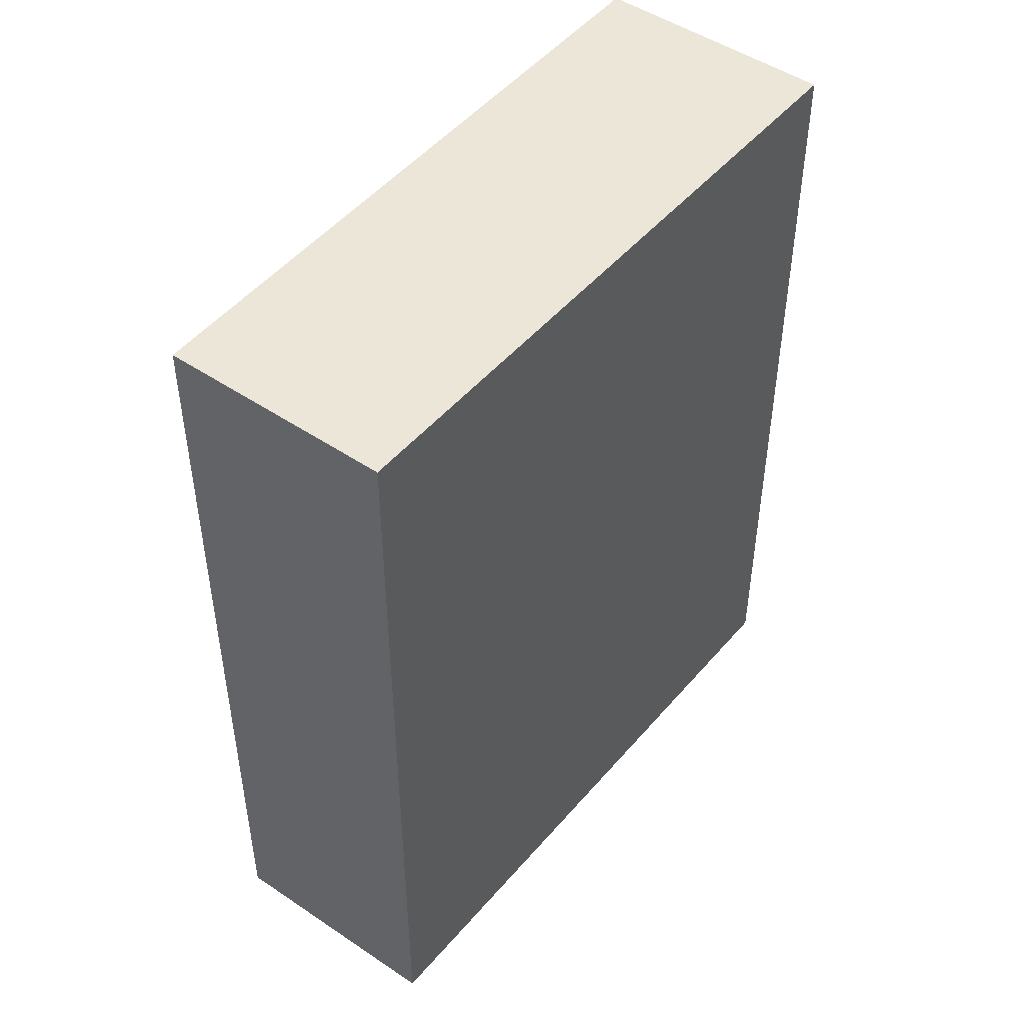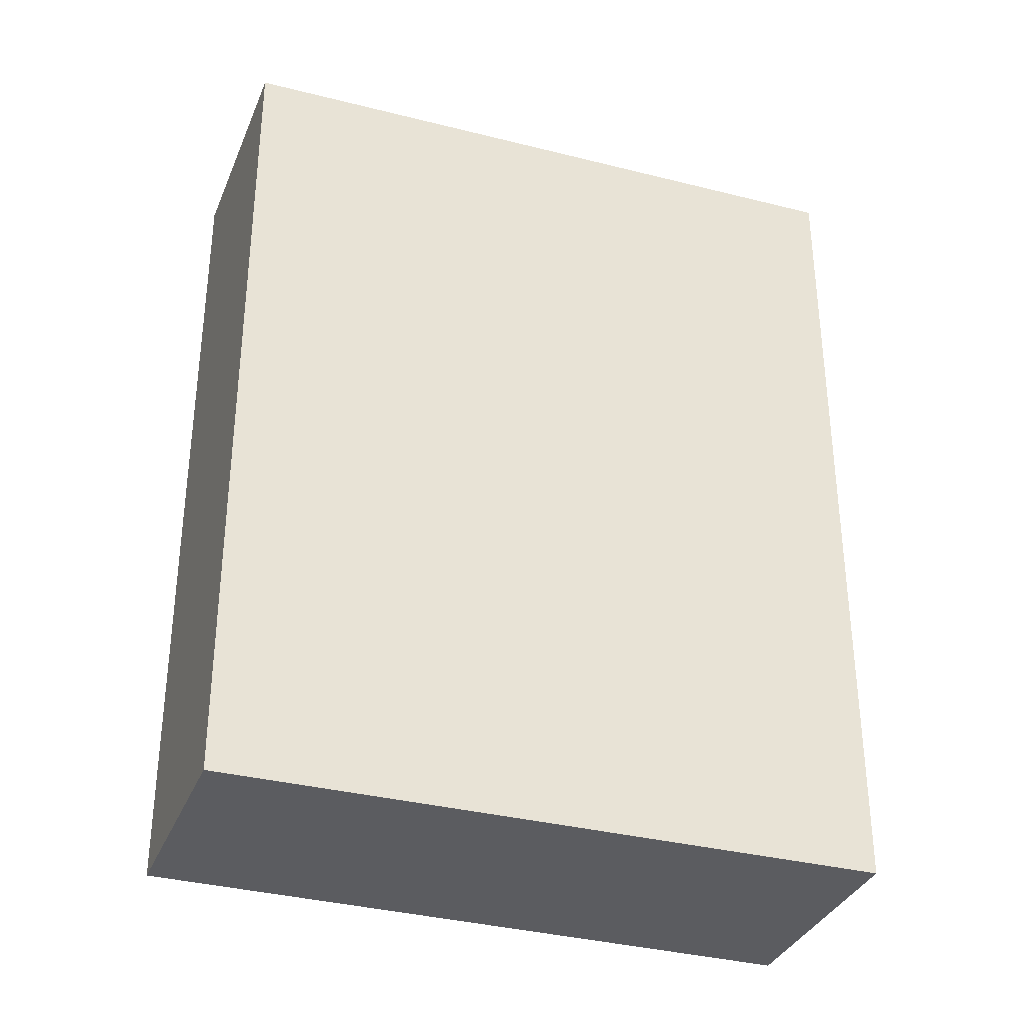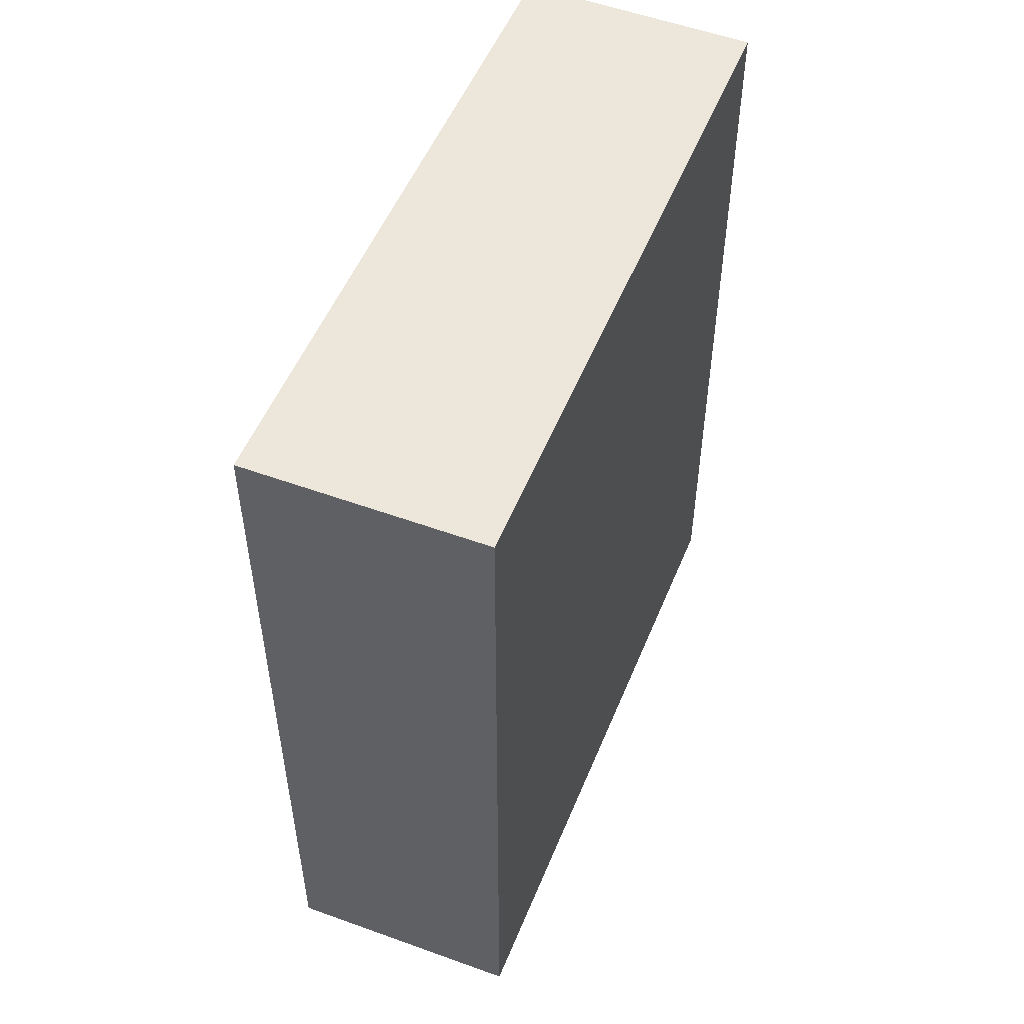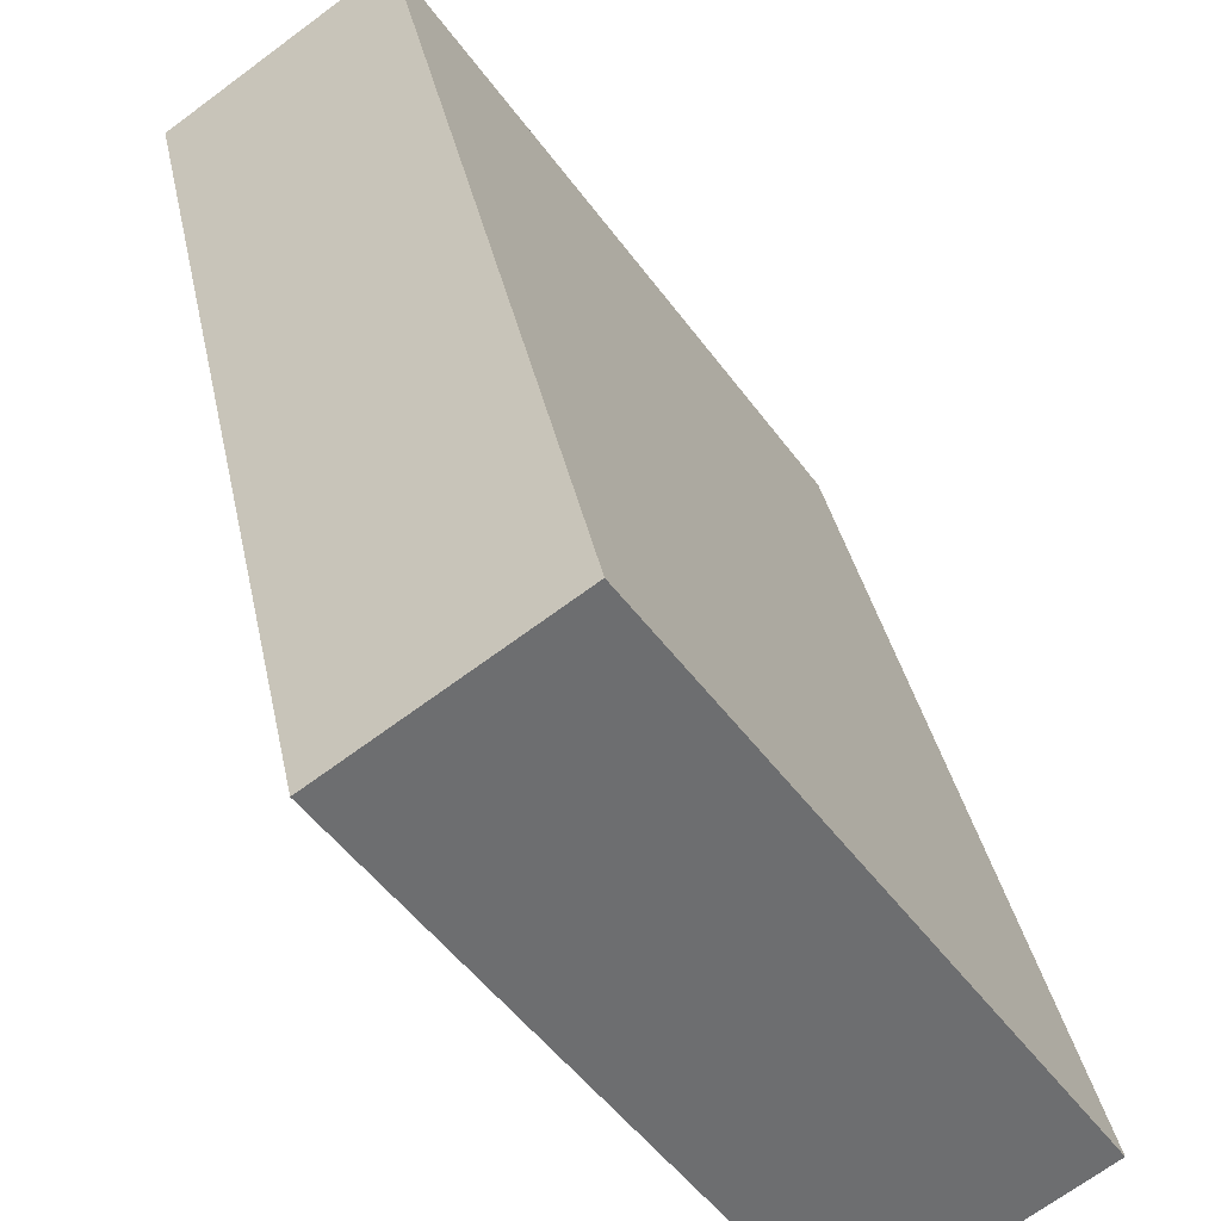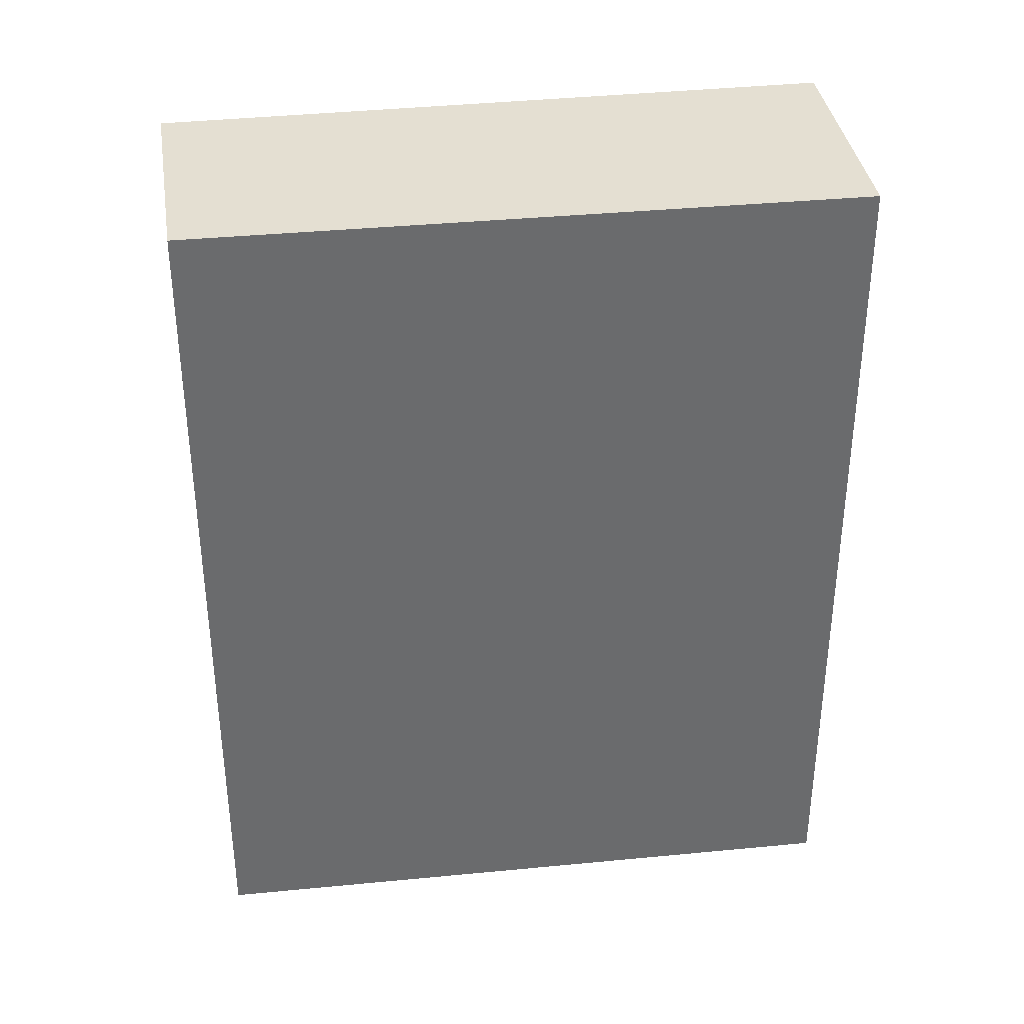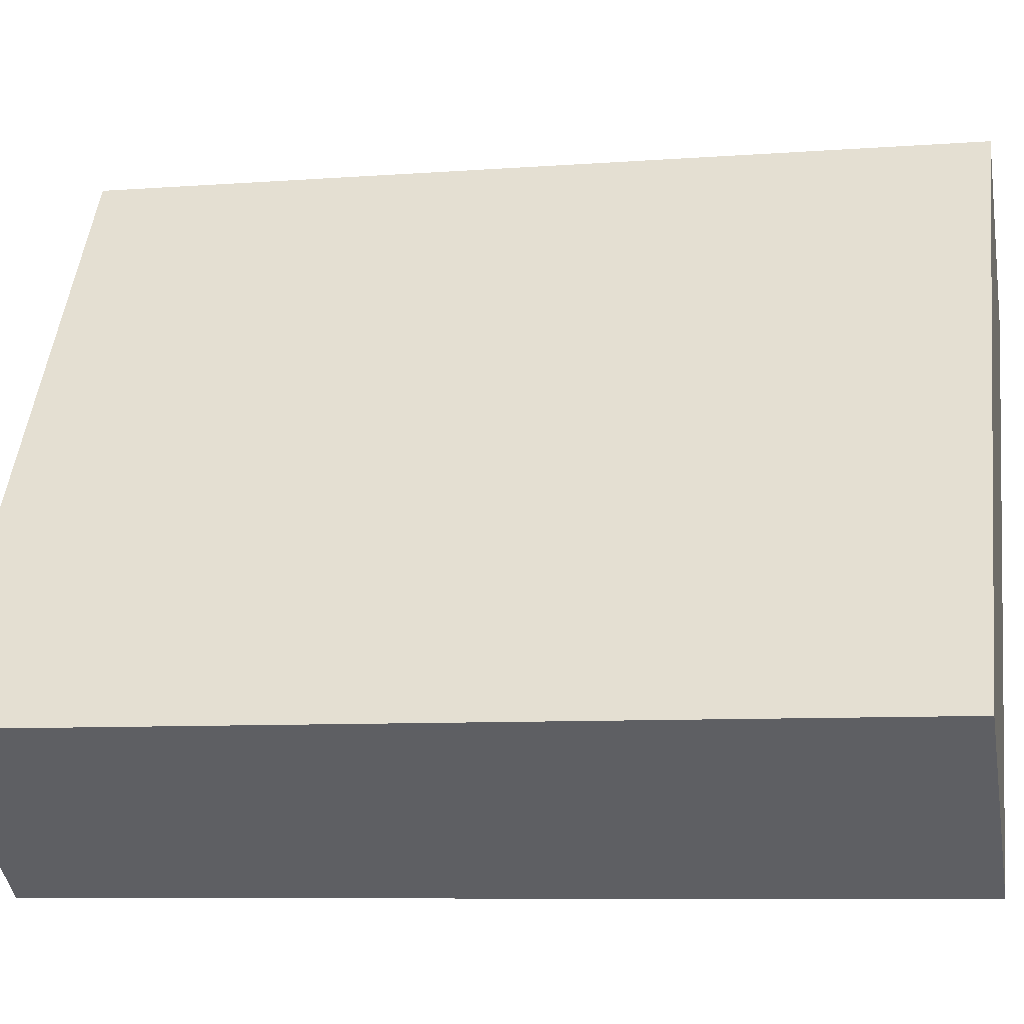
<metadata>
{"format":"obj","ext":"obj","renderer":"f3d","projection":"perspective","resolution":1024,"background":"white","views":[{"elev":48.8,"azim":71.8,"up":"+Y"},{"elev":-34.6,"azim":104.6,"up":"+Y"},{"elev":54.1,"azim":-123.9,"up":"+Y"},{"elev":36.1,"azim":168.6,"up":"+Z"},{"elev":37.2,"azim":116.2,"up":"+Y"},{"elev":-8.0,"azim":-78.2,"up":"+Z"}]}
</metadata>
<code>
v  0 6.233 3.817e-16
v  4.069 6.233 3.022
v  1.424 6.233 -0.998
v  2.688 6.233 3.985
v  1.424 6.111e-17 -0.998
v  0 0 0
v  2.688 -2.44e-16 3.985
v  4.069 -1.85e-16 3.022
g defaultobject
f 1 2 3
f 2 1 4
f 5 1 3
f 1 5 6
f 6 4 1
f 4 6 7
f 7 2 4
f 2 7 8
f 8 3 2
f 3 8 5
f 8 6 5
f 6 8 7

</code>
